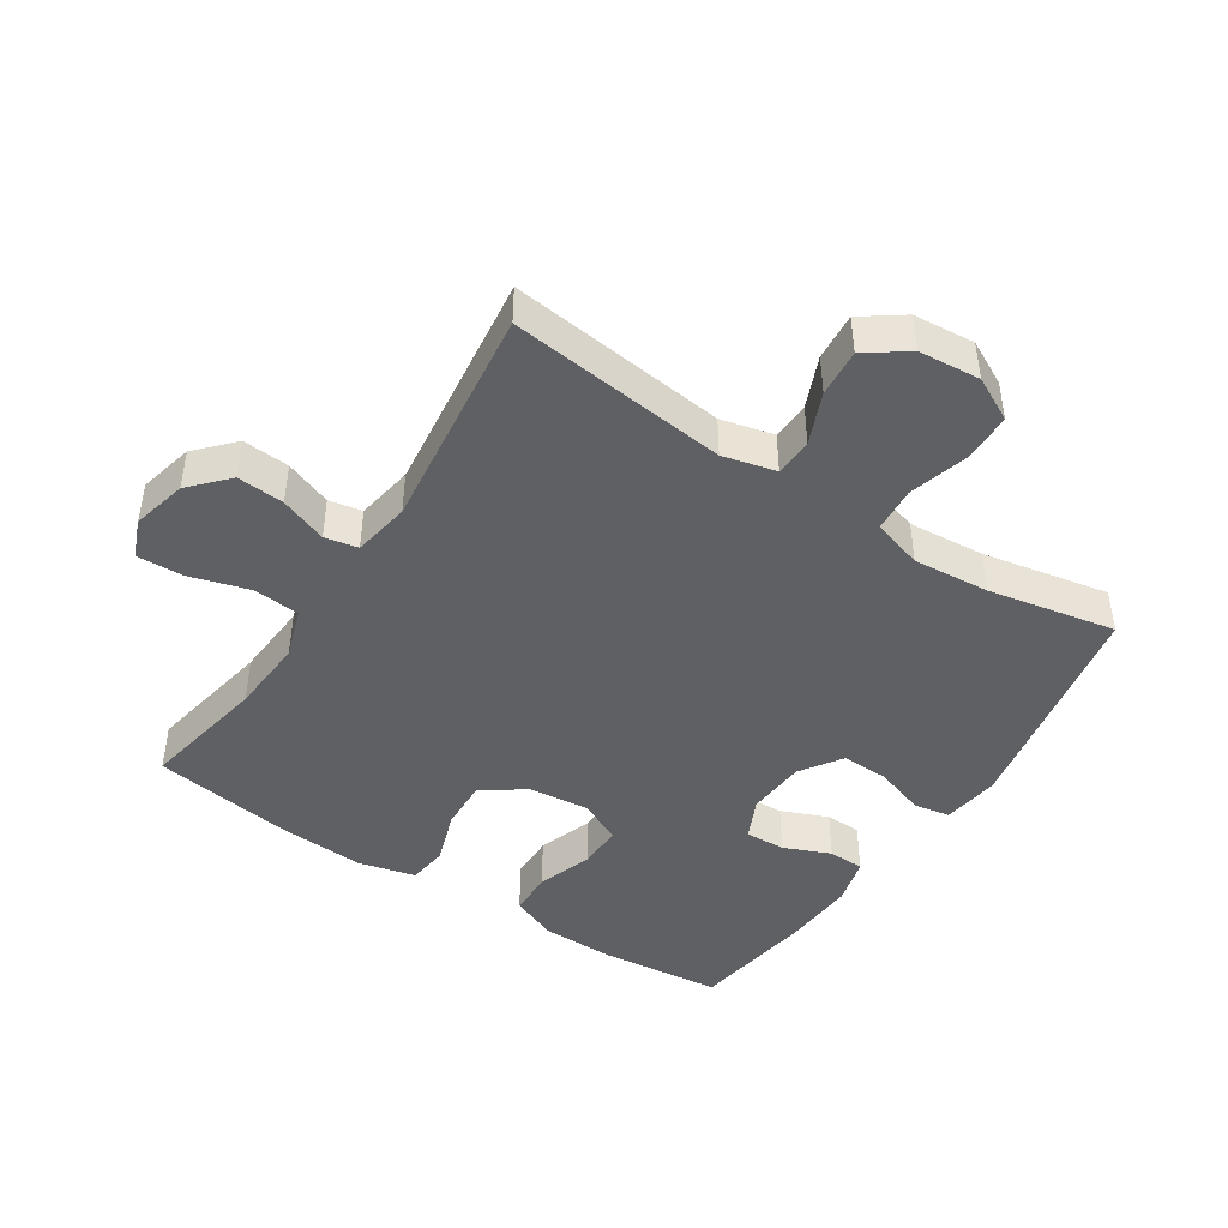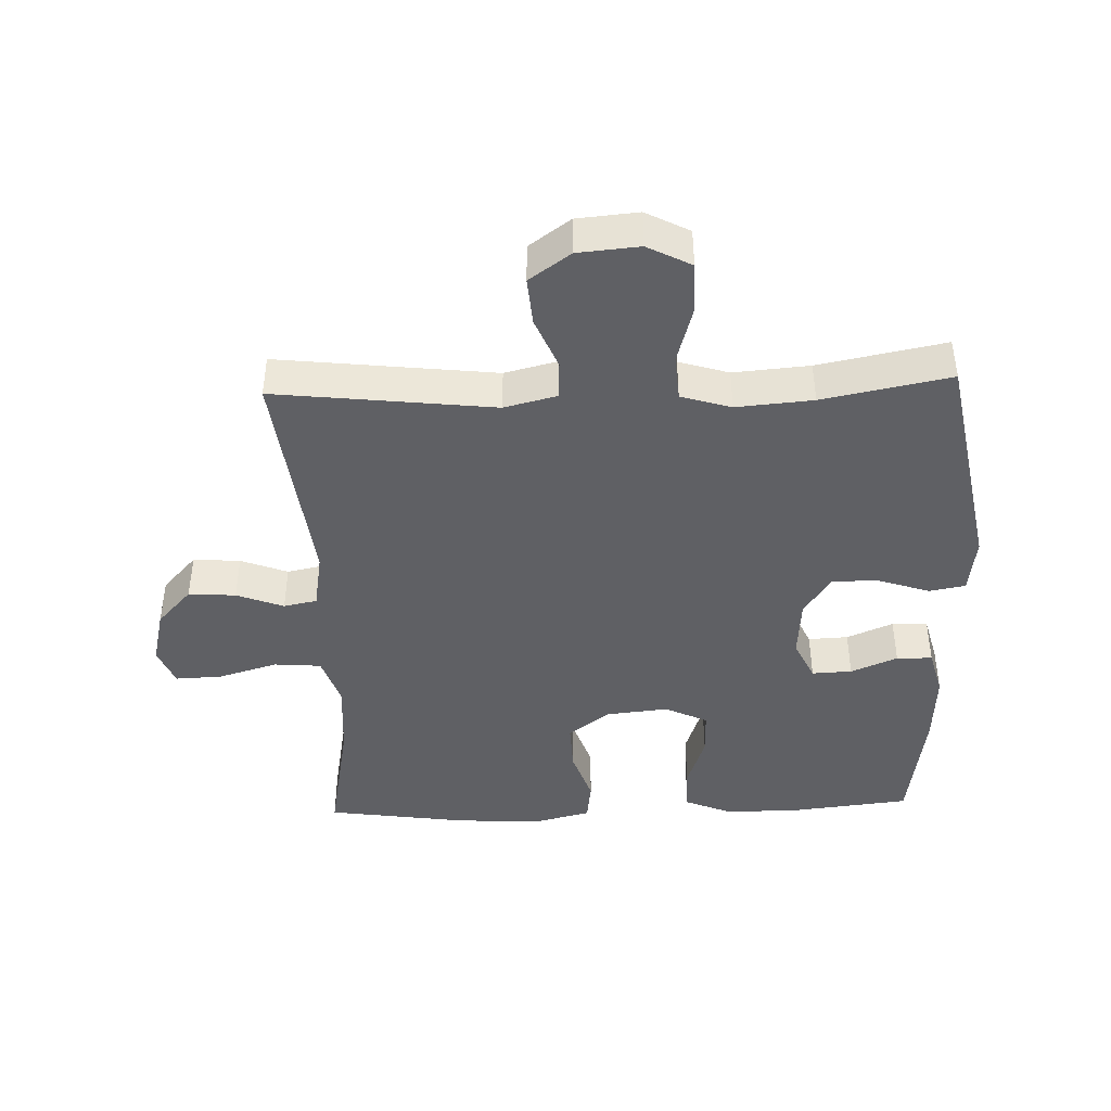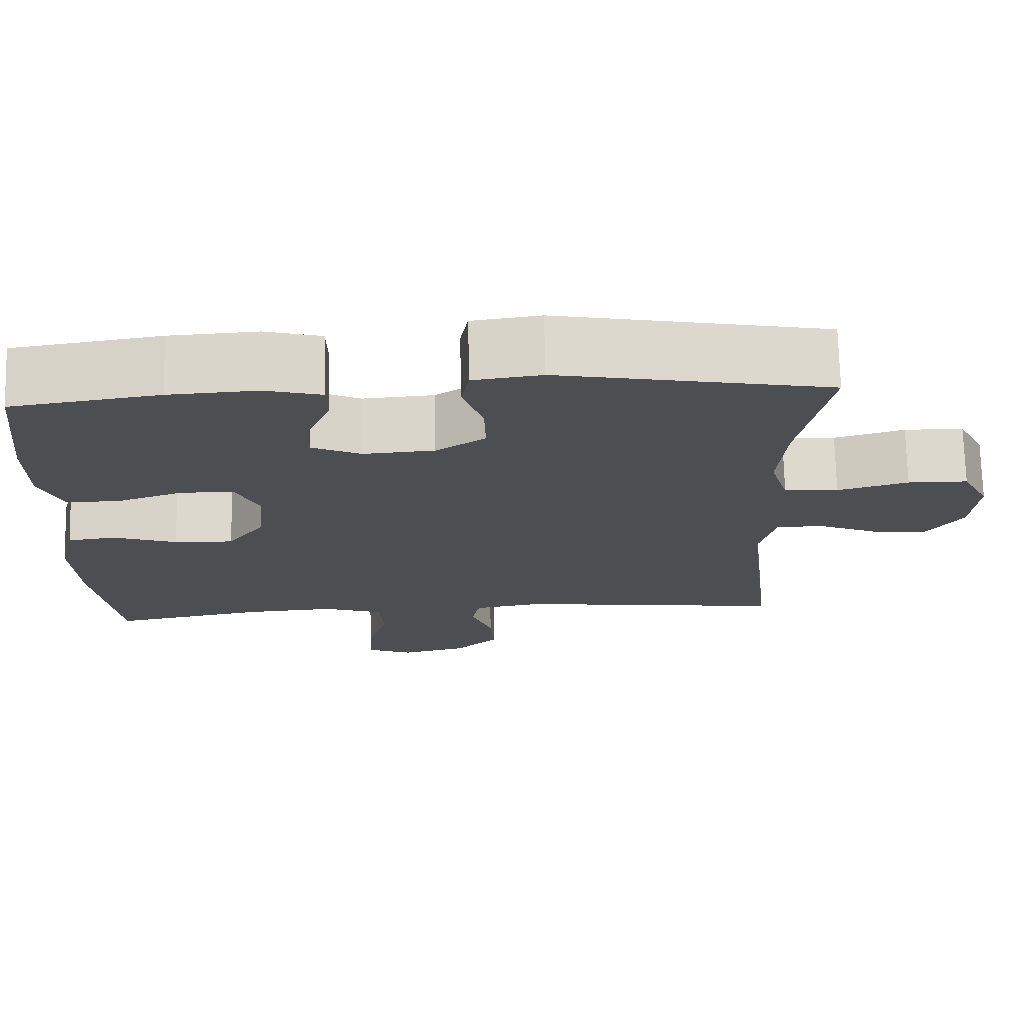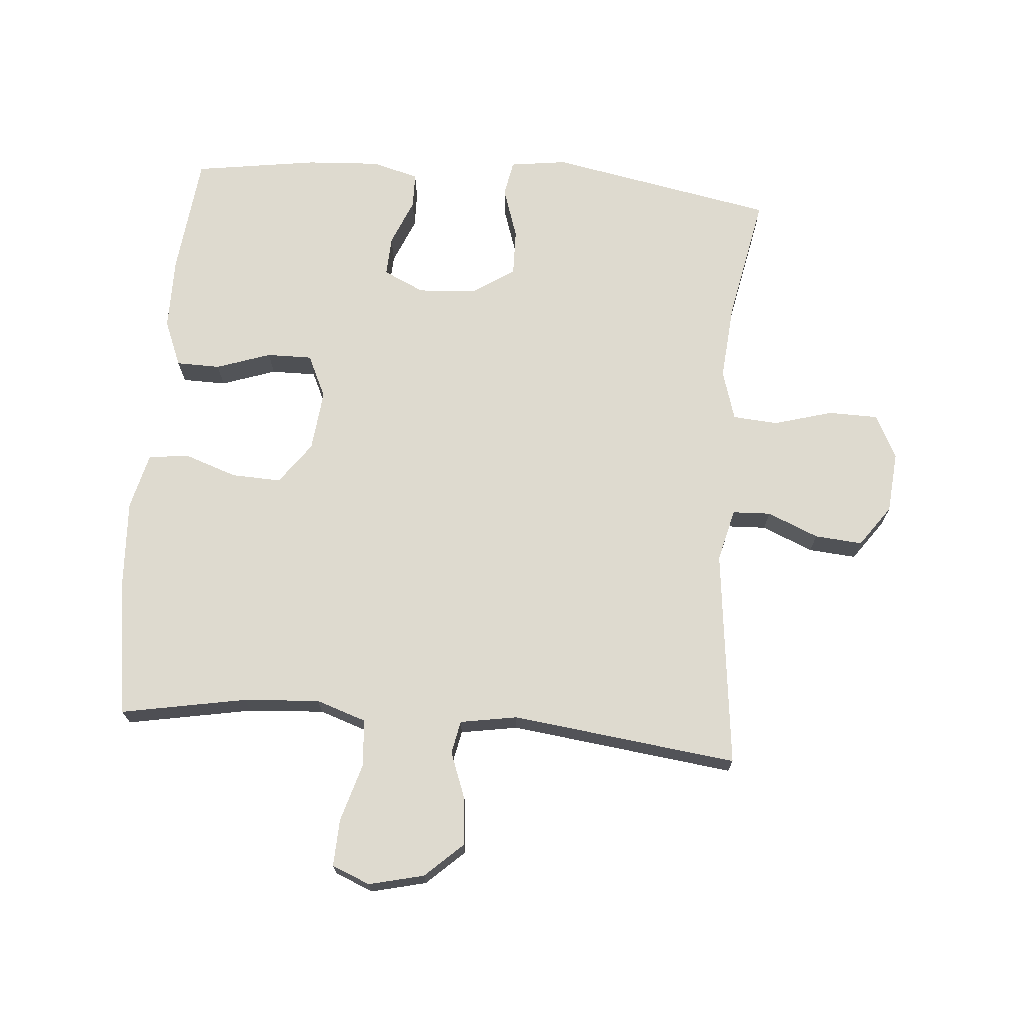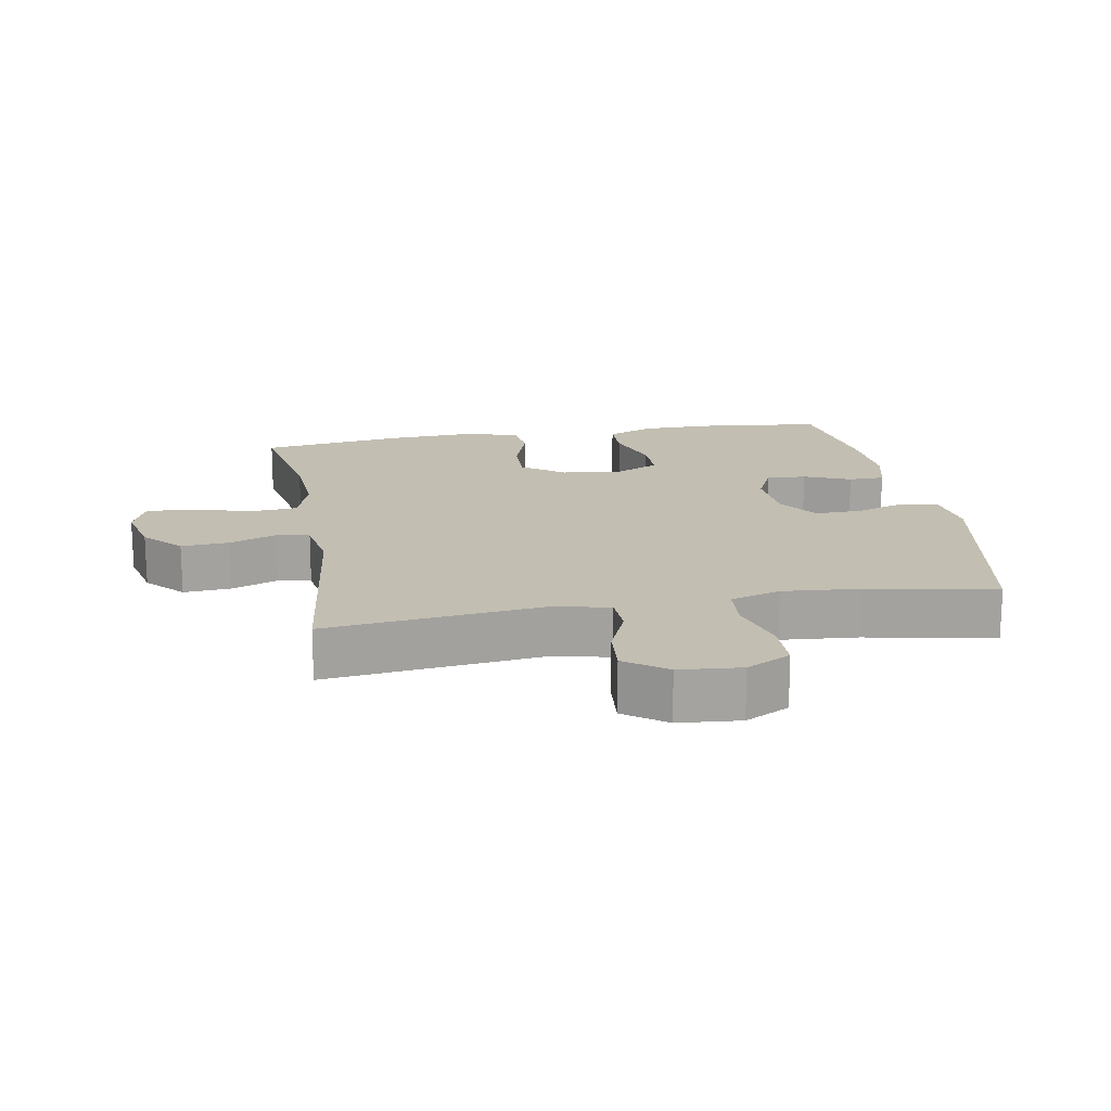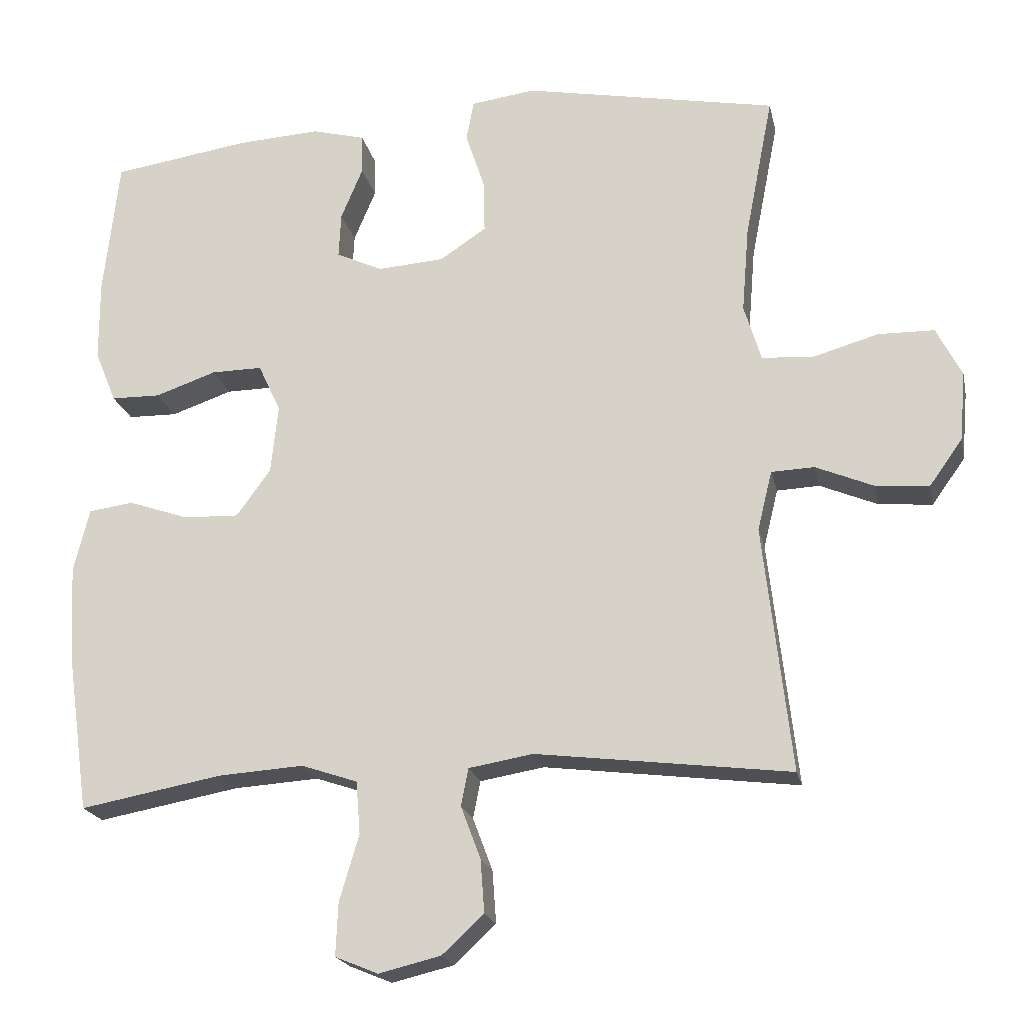
<metadata>
{"format":"obj","ext":"obj","renderer":"f3d","projection":"perspective","resolution":1024,"background":"white","views":[{"elev":-45.2,"azim":-123.2,"up":"+Y"},{"elev":-43.4,"azim":-88.1,"up":"+Y"},{"elev":72.7,"azim":178.6,"up":"+Z"},{"elev":71.0,"azim":-175.3,"up":"+Y"},{"elev":17.4,"azim":-100.0,"up":"+Y"},{"elev":-20.1,"azim":-168.1,"up":"+Z"}]}
</metadata>
<code>
o path522
v 0.5641 0.0375 -0.2586
v 0.5711 0.0375 -0.1246
v 0.5489 0.0375 -0.03557
v 0.4859 0.0375 -0.0273
v 0.4016 0.0375 -0.05629
v 0.3237 0.0375 -0.05919
v 0.2758 0.0375 0.006918
v 0.2656 0.0375 0.1033
v 0.2972 0.0375 0.1707
v 0.3684 0.0375 0.1699
v 0.4542 0.0375 0.1403
v 0.5234 0.0375 0.1414
v 0.5533 0.0375 0.2146
v 0.5537 0.0375 0.3287
v 0.5325 0.0375 0.5204
v 0.3384 0.0375 0.5496
v 0.2228 0.0375 0.5564
v 0.1487 0.0375 0.5368
v 0.1476 0.0375 0.4805
v 0.1782 0.0375 0.4073
v 0.1812 0.0375 0.3443
v 0.1167 0.0375 0.3141
v 0.02304 0.0375 0.3209
v -0.04189 0.0375 0.3641
v -0.04018 0.0375 0.4382
v -0.01368 0.0375 0.5184
v -0.02419 0.0375 0.5751
v -0.114 0.0375 0.5873
v -0.4694 0.0375 0.5204
v -0.4301 0.0375 0.3196
v -0.4201 0.0375 0.1992
v -0.4441 0.0375 0.1203
v -0.5153 0.0375 0.1148
v -0.608 0.0375 0.1415
v -0.6864 0.0375 0.1402
v -0.7219 0.0375 0.07113
v -0.7135 0.0375 -0.02585
v -0.667 0.0375 -0.09083
v -0.5919 0.0375 -0.08461
v -0.511 0.0375 -0.05067
v -0.4509 0.0375 -0.05317
v -0.4303 0.0375 -0.1364
v -0.4694 0.0375 -0.4813
v -0.1128 0.0375 -0.4374
v -0.02262 0.0375 -0.4526
v -0.01219 0.0375 -0.5049
v -0.04006 0.0375 -0.5789
v -0.04543 0.0375 -0.6532
v 0.01315 0.0375 -0.7075
v 0.09997 0.0375 -0.7284
v 0.16 0.0375 -0.7037
v 0.1569 0.0375 -0.63
v 0.1295 0.0375 -0.5371
v 0.1354 0.0375 -0.4634
v 0.214 0.0375 -0.4368
v 0.3335 0.0375 -0.4447
v 0.5325 0.0375 -0.4813
v 0.5641 -0.0375 -0.2586
v 0.5711 -0.0375 -0.1246
v 0.5489 -0.0375 -0.03557
v 0.4859 -0.0375 -0.0273
v 0.4016 -0.0375 -0.05629
v 0.3237 -0.0375 -0.05919
v 0.2758 -0.0375 0.006918
v 0.2656 -0.0375 0.1033
v 0.2972 -0.0375 0.1707
v 0.3684 -0.0375 0.1699
v 0.4542 -0.0375 0.1403
v 0.5234 -0.0375 0.1414
v 0.5533 -0.0375 0.2146
v 0.5537 -0.0375 0.3287
v 0.5325 -0.0375 0.5204
v 0.3384 -0.0375 0.5496
v 0.2228 -0.0375 0.5564
v 0.1487 -0.0375 0.5368
v 0.1476 -0.0375 0.4805
v 0.1782 -0.0375 0.4073
v 0.1812 -0.0375 0.3443
v 0.1167 -0.0375 0.3141
v 0.02304 -0.0375 0.3209
v -0.04189 -0.0375 0.3641
v -0.04018 -0.0375 0.4382
v -0.01368 -0.0375 0.5184
v -0.02419 -0.0375 0.5751
v -0.114 -0.0375 0.5873
v -0.4694 -0.0375 0.5204
v -0.4301 -0.0375 0.3196
v -0.4201 -0.0375 0.1992
v -0.4441 -0.0375 0.1203
v -0.5153 -0.0375 0.1148
v -0.608 -0.0375 0.1415
v -0.6864 -0.0375 0.1402
v -0.7219 -0.0375 0.07113
v -0.7135 -0.0375 -0.02585
v -0.667 -0.0375 -0.09083
v -0.5919 -0.0375 -0.08461
v -0.511 -0.0375 -0.05067
v -0.4509 -0.0375 -0.05317
v -0.4303 -0.0375 -0.1364
v -0.4694 -0.0375 -0.4813
v -0.1128 -0.0375 -0.4374
v -0.02262 -0.0375 -0.4526
v -0.01219 -0.0375 -0.5049
v -0.04006 -0.0375 -0.5789
v -0.04543 -0.0375 -0.6532
v 0.01315 -0.0375 -0.7075
v 0.09997 -0.0375 -0.7284
v 0.16 -0.0375 -0.7037
v 0.1569 -0.0375 -0.63
v 0.1295 -0.0375 -0.5371
v 0.1354 -0.0375 -0.4634
v 0.214 -0.0375 -0.4368
v 0.3335 -0.0375 -0.4447
v 0.5325 -0.0375 -0.4813
v -0.02419 0.0375 0.5751
v -0.02419 0.0375 0.5751
v -0.114 0.0375 0.5873
v -0.01368 0.0375 0.5184
v 0.3384 0.0375 0.5496
v 0.2228 0.0375 0.5564
v 0.1487 0.0375 0.5368
v 0.1487 0.0375 0.5368
v 0.1476 0.0375 0.4805
v 0.5325 0.0375 0.5204
v 0.5325 0.0375 0.5204
v -0.4694 0.0375 0.5204
v -0.4694 0.0375 0.5204
v -0.04018 0.0375 0.4382
v 0.1782 0.0375 0.4073
v -0.04189 0.0375 0.3641
v 0.5537 0.0375 0.3287
v -0.4301 0.0375 0.3196
v 0.1812 0.0375 0.3443
v 0.1812 0.0375 0.3443
v 0.02304 0.0375 0.3209
v 0.1167 0.0375 0.3141
v 0.5533 0.0375 0.2146
v -0.4201 0.0375 0.1992
v 0.5234 0.0375 0.1414
v 0.5234 0.0375 0.1414
v 0.2972 0.0375 0.1707
v 0.2972 0.0375 0.1707
v 0.3684 0.0375 0.1699
v -0.4441 0.0375 0.1203
v -0.4441 0.0375 0.1203
v 0.2656 0.0375 0.1033
v 0.4542 0.0375 0.1403
v -0.5153 0.0375 0.1148
v -0.608 0.0375 0.1415
v -0.6864 0.0375 0.1402
v -0.6864 0.0375 0.1402
v -0.7219 0.0375 0.07113
v 0.2758 0.0375 0.006918
v -0.7135 0.0375 -0.02585
v 0.3237 0.0375 -0.05919
v -0.667 0.0375 -0.09083
v 0.5489 0.0375 -0.03557
v 0.5489 0.0375 -0.03557
v 0.4859 0.0375 -0.0273
v 0.4016 0.0375 -0.05629
v 0.5711 0.0375 -0.1246
v -0.511 0.0375 -0.05067
v -0.4509 0.0375 -0.05317
v -0.4509 0.0375 -0.05317
v -0.5919 0.0375 -0.08461
v -0.4303 0.0375 -0.1364
v 0.5641 0.0375 -0.2586
v 0.214 0.0375 -0.4368
v 0.3335 0.0375 -0.4447
v 0.1354 0.0375 -0.4634
v 0.1354 0.0375 -0.4634
v -0.1128 0.0375 -0.4374
v -0.02262 0.0375 -0.4526
v -0.02262 0.0375 -0.4526
v -0.01219 0.0375 -0.5049
v 0.5325 0.0375 -0.4813
v 0.5325 0.0375 -0.4813
v -0.4694 0.0375 -0.4813
v -0.4694 0.0375 -0.4813
v 0.1295 0.0375 -0.5371
v -0.04006 0.0375 -0.5789
v 0.1569 0.0375 -0.63
v -0.04543 0.0375 -0.6532
v 0.16 0.0375 -0.7037
v 0.16 0.0375 -0.7037
v 0.01315 0.0375 -0.7075
v 0.09997 0.0375 -0.7284
v -0.02419 -0.0375 0.5751
v -0.02419 -0.0375 0.5751
v -0.114 -0.0375 0.5873
v -0.01368 -0.0375 0.5184
v 0.3384 -0.0375 0.5496
v 0.2228 -0.0375 0.5564
v 0.1487 -0.0375 0.5368
v 0.1487 -0.0375 0.5368
v 0.1476 -0.0375 0.4805
v 0.5325 -0.0375 0.5204
v 0.5325 -0.0375 0.5204
v -0.4694 -0.0375 0.5204
v -0.4694 -0.0375 0.5204
v -0.04018 -0.0375 0.4382
v 0.1782 -0.0375 0.4073
v -0.04189 -0.0375 0.3641
v 0.5537 -0.0375 0.3287
v -0.4301 -0.0375 0.3196
v 0.1812 -0.0375 0.3443
v 0.1812 -0.0375 0.3443
v 0.02304 -0.0375 0.3209
v 0.1167 -0.0375 0.3141
v 0.5533 -0.0375 0.2146
v -0.4201 -0.0375 0.1992
v 0.5234 -0.0375 0.1414
v 0.5234 -0.0375 0.1414
v 0.2972 -0.0375 0.1707
v 0.2972 -0.0375 0.1707
v 0.3684 -0.0375 0.1699
v -0.4441 -0.0375 0.1203
v -0.4441 -0.0375 0.1203
v 0.2656 -0.0375 0.1033
v 0.4542 -0.0375 0.1403
v -0.5153 -0.0375 0.1148
v -0.608 -0.0375 0.1415
v -0.6864 -0.0375 0.1402
v -0.6864 -0.0375 0.1402
v -0.7219 -0.0375 0.07113
v 0.2758 -0.0375 0.006918
v -0.7135 -0.0375 -0.02585
v 0.3237 -0.0375 -0.05919
v -0.667 -0.0375 -0.09083
v 0.5489 -0.0375 -0.03557
v 0.5489 -0.0375 -0.03557
v 0.4859 -0.0375 -0.0273
v 0.4016 -0.0375 -0.05629
v 0.5711 -0.0375 -0.1246
v -0.511 -0.0375 -0.05067
v -0.4509 -0.0375 -0.05317
v -0.4509 -0.0375 -0.05317
v -0.5919 -0.0375 -0.08461
v -0.4303 -0.0375 -0.1364
v 0.5641 -0.0375 -0.2586
v 0.214 -0.0375 -0.4368
v 0.3335 -0.0375 -0.4447
v 0.1354 -0.0375 -0.4634
v 0.1354 -0.0375 -0.4634
v -0.1128 -0.0375 -0.4374
v -0.02262 -0.0375 -0.4526
v -0.02262 -0.0375 -0.4526
v -0.01219 -0.0375 -0.5049
v 0.5325 -0.0375 -0.4813
v 0.5325 -0.0375 -0.4813
v -0.4694 -0.0375 -0.4813
v -0.4694 -0.0375 -0.4813
v 0.1295 -0.0375 -0.5371
v -0.04006 -0.0375 -0.5789
v 0.1569 -0.0375 -0.63
v -0.04543 -0.0375 -0.6532
v 0.16 -0.0375 -0.7037
v 0.16 -0.0375 -0.7037
v 0.01315 -0.0375 -0.7075
v 0.09997 -0.0375 -0.7284
f 205 203 201
f 259 254 256
f 226 243 228
f 222 225 227
f 248 254 253
f 253 254 255
f 240 228 242
f 219 208 226
f 192 202 206
f 209 214 206
f 205 201 190
f 201 191 190
f 226 239 245
f 255 254 259
f 190 191 188
f 238 227 229
f 208 203 211
f 219 209 208
f 226 245 246
f 193 202 192
f 217 208 211
f 208 236 239
f 230 232 234
f 216 204 206
f 225 222 223
f 214 209 219
f 233 234 232
f 243 246 248
f 220 210 216
f 202 193 196
f 255 259 260
f 221 222 235
f 242 228 241
f 226 208 239
f 205 190 199
f 245 239 251
f 241 228 243
f 235 222 238
f 217 221 236
f 211 203 205
f 255 260 257
f 210 204 216
f 197 192 204
f 243 248 253
f 240 233 228
f 226 246 243
f 212 210 220
f 192 206 204
f 196 193 194
f 216 206 214
f 236 208 217
f 234 233 240
f 236 221 235
f 240 242 249
f 238 222 227
f 116 28 85 189
f 26 27 84 83
f 16 17 74 73
f 17 122 195 74
f 18 19 76 75
f 125 16 73 198
f 28 127 200 85
f 25 26 83 82
f 19 20 77 76
f 24 25 82 81
f 14 15 72 71
f 29 30 87 86
f 20 134 207 77
f 23 24 81 80
f 21 22 79 78
f 13 14 71 70
f 22 23 80 79
f 30 31 88 87
f 140 13 70 213
f 142 10 67 215
f 31 145 218 88
f 8 9 66 65
f 11 12 69 68
f 10 11 68 67
f 33 34 91 90
f 34 151 224 91
f 35 36 93 92
f 32 33 90 89
f 7 8 65 64
f 36 37 94 93
f 6 7 64 63
f 37 38 95 94
f 158 4 61 231
f 4 5 62 61
f 2 3 60 59
f 40 164 237 97
f 39 40 97 96
f 38 39 96 95
f 41 42 99 98
f 5 6 63 62
f 1 2 59 58
f 55 56 113 112
f 171 55 112 244
f 44 174 247 101
f 45 46 103 102
f 177 1 58 250
f 56 57 114 113
f 179 44 101 252
f 42 43 100 99
f 53 54 111 110
f 46 47 104 103
f 52 53 110 109
f 47 48 105 104
f 185 52 109 258
f 48 49 106 105
f 50 51 108 107
f 49 50 107 106
f 132 128 130
f 186 183 181
f 153 155 170
f 149 154 152
f 175 180 181
f 180 182 181
f 167 169 155
f 146 153 135
f 119 133 129
f 136 133 141
f 132 117 128
f 128 117 118
f 153 172 166
f 182 186 181
f 117 115 118
f 165 156 154
f 135 138 130
f 146 135 136
f 153 173 172
f 120 119 129
f 144 138 135
f 135 166 163
f 157 161 159
f 143 133 131
f 152 150 149
f 141 146 136
f 160 159 161
f 170 175 173
f 147 143 137
f 129 123 120
f 182 187 186
f 148 162 149
f 169 168 155
f 153 166 135
f 132 126 117
f 172 178 166
f 168 170 155
f 162 165 149
f 144 163 148
f 138 132 130
f 182 184 187
f 137 143 131
f 124 131 119
f 170 180 175
f 167 155 160
f 153 170 173
f 139 147 137
f 119 131 133
f 123 121 120
f 143 141 133
f 163 144 135
f 161 167 160
f 163 162 148
f 167 176 169
f 165 154 149

</code>
